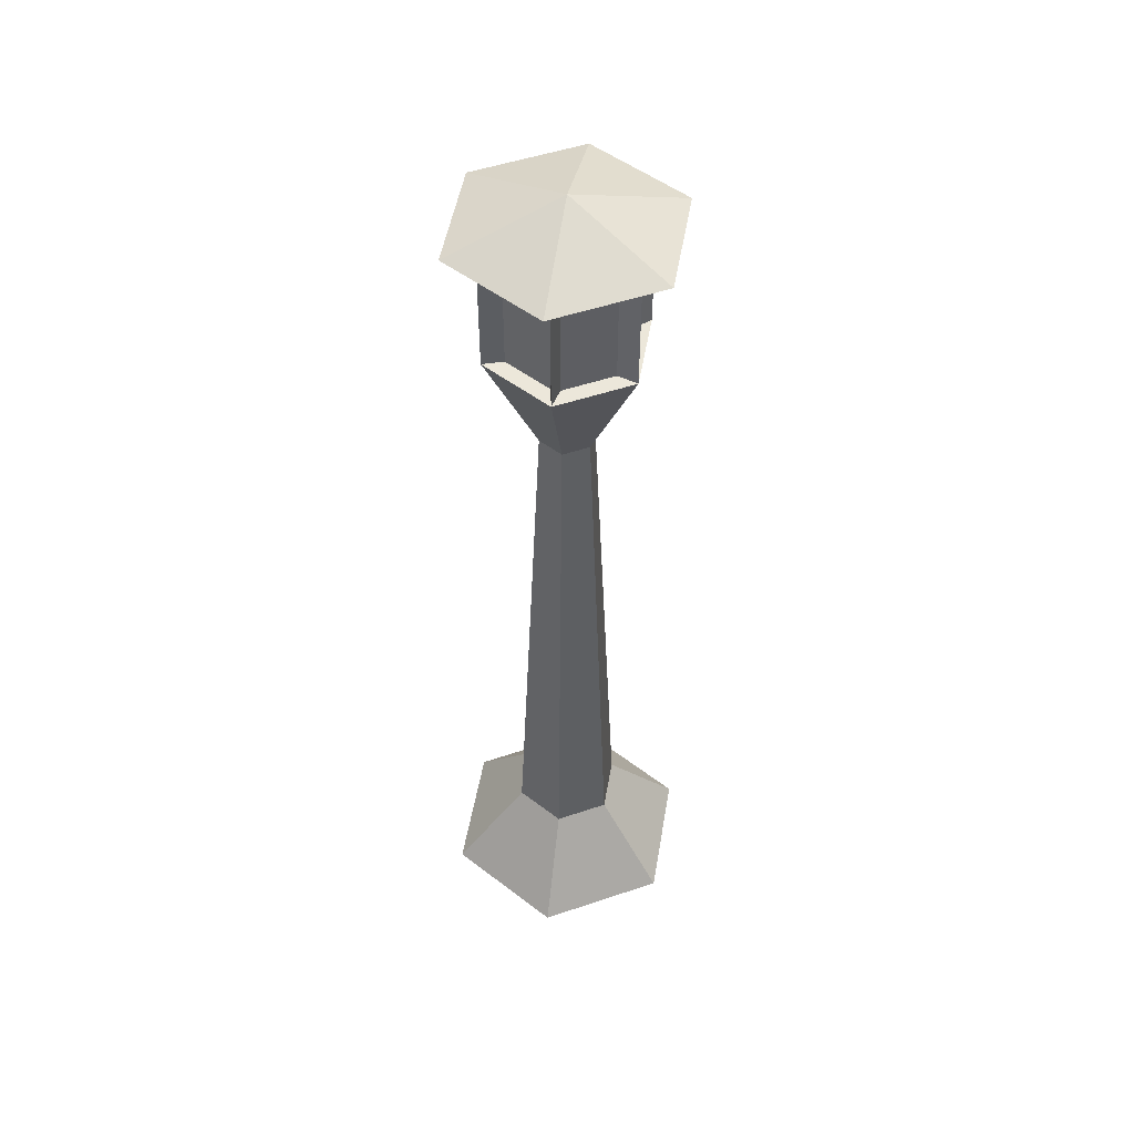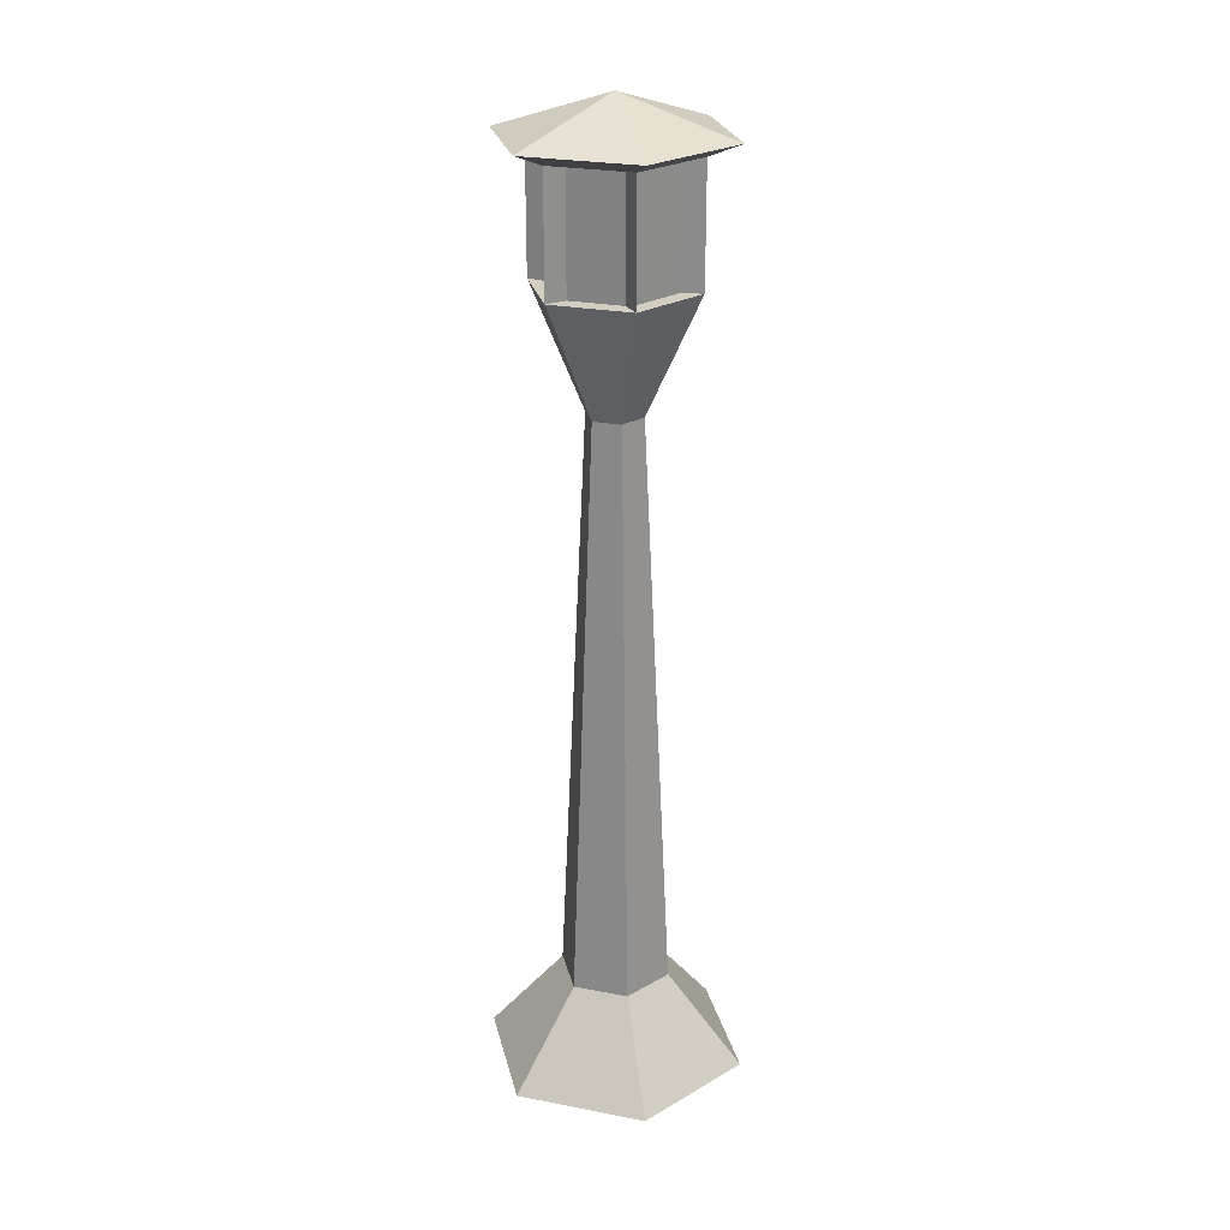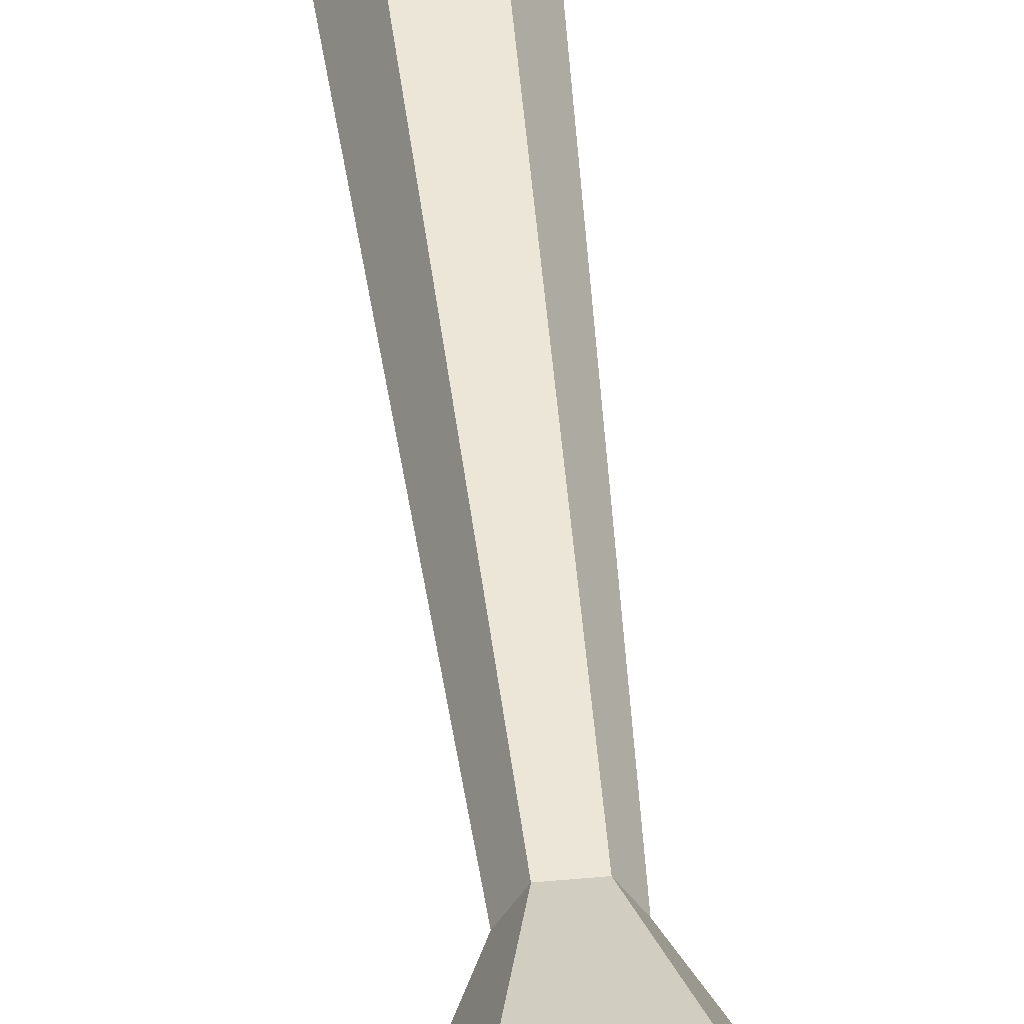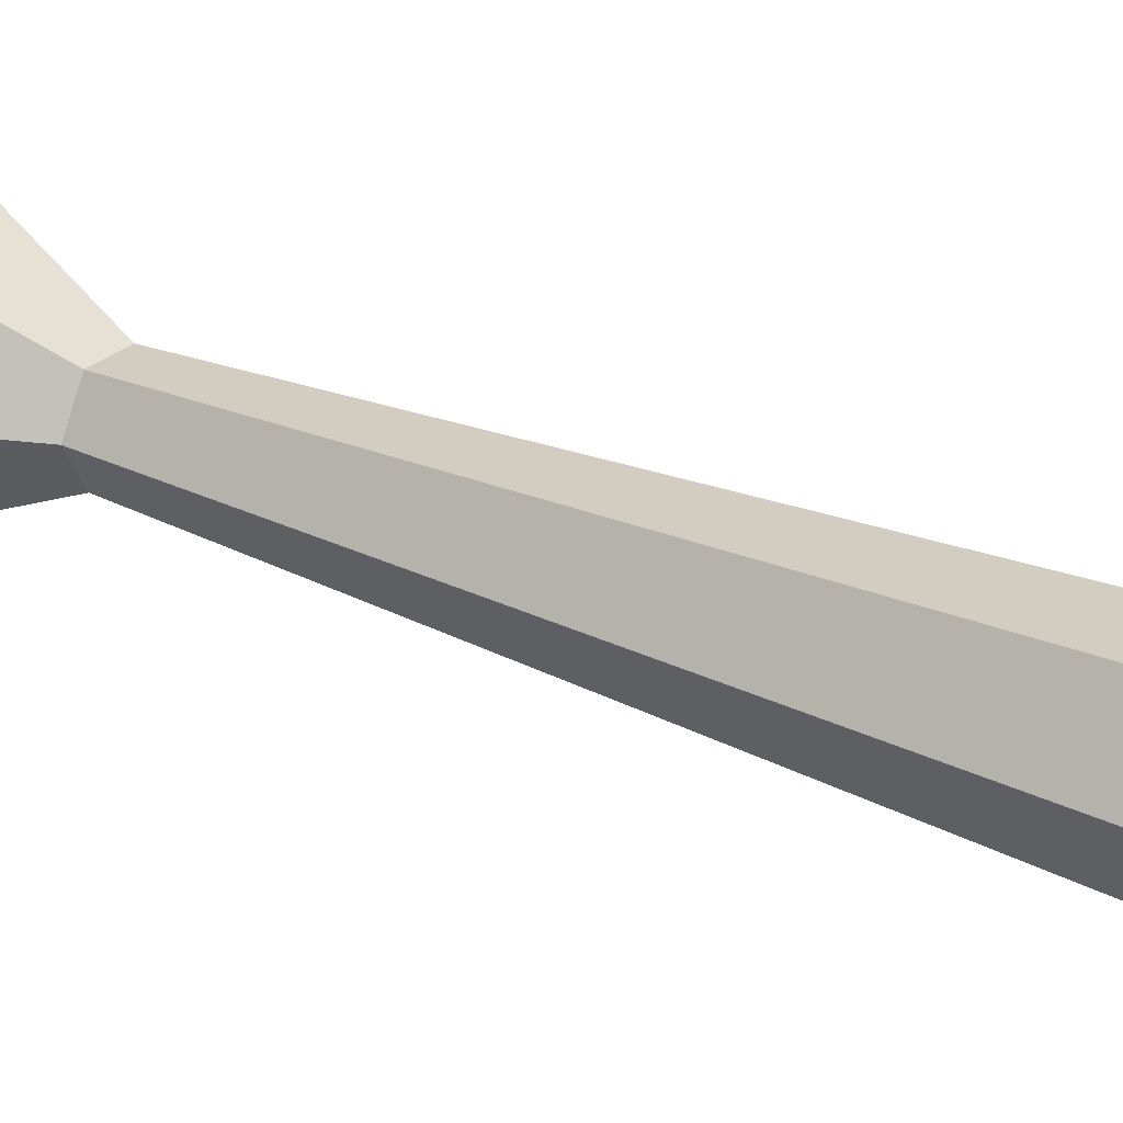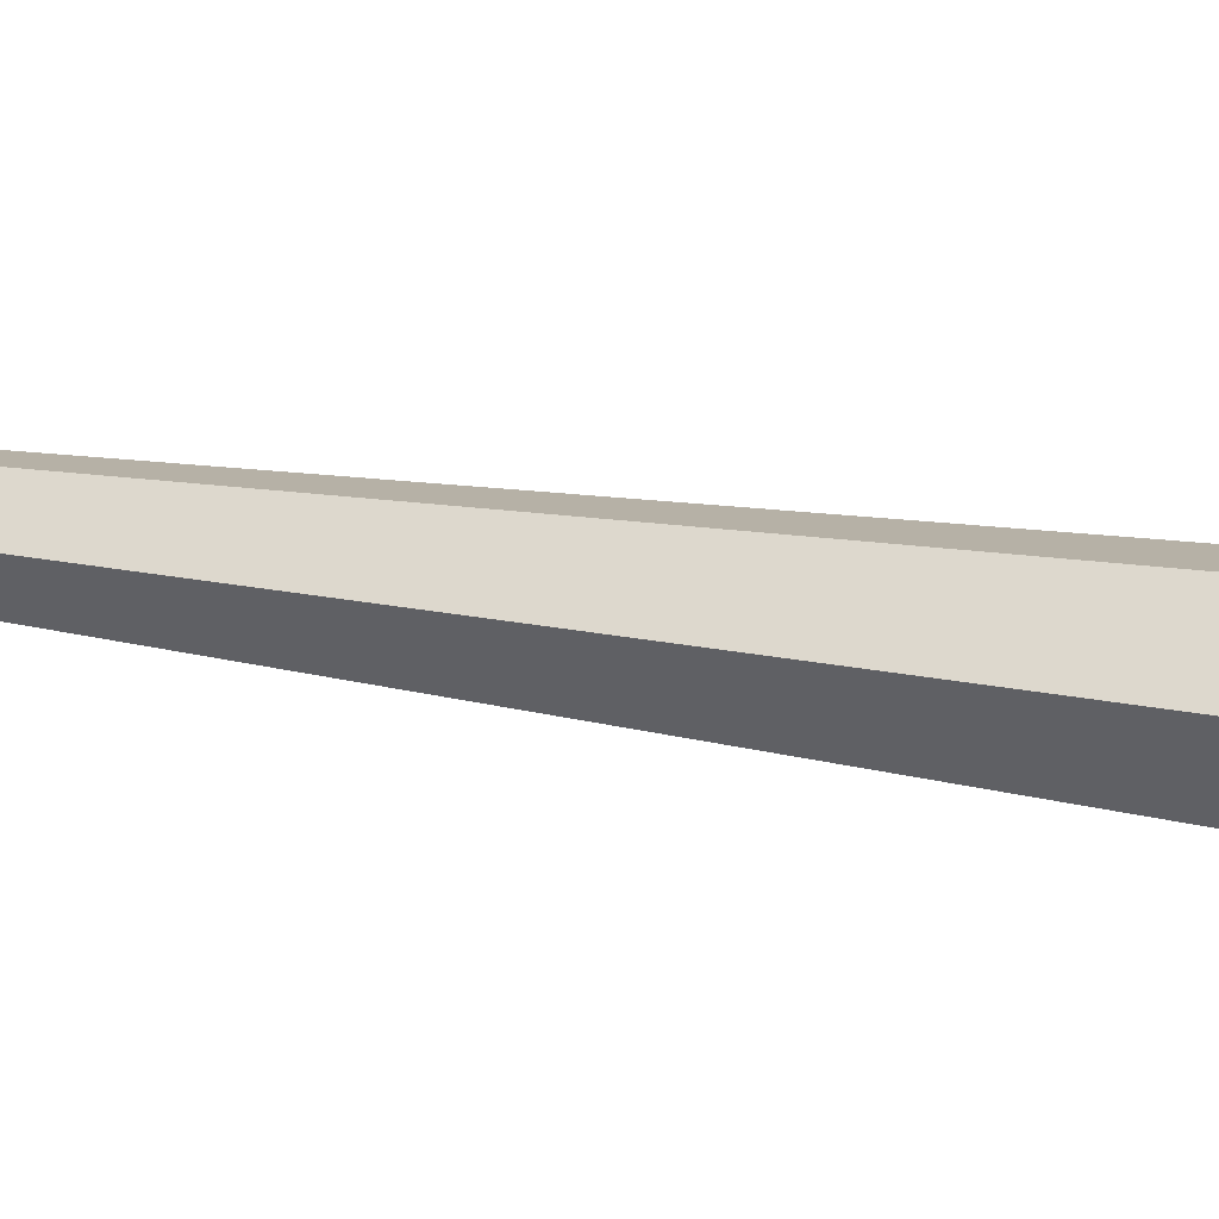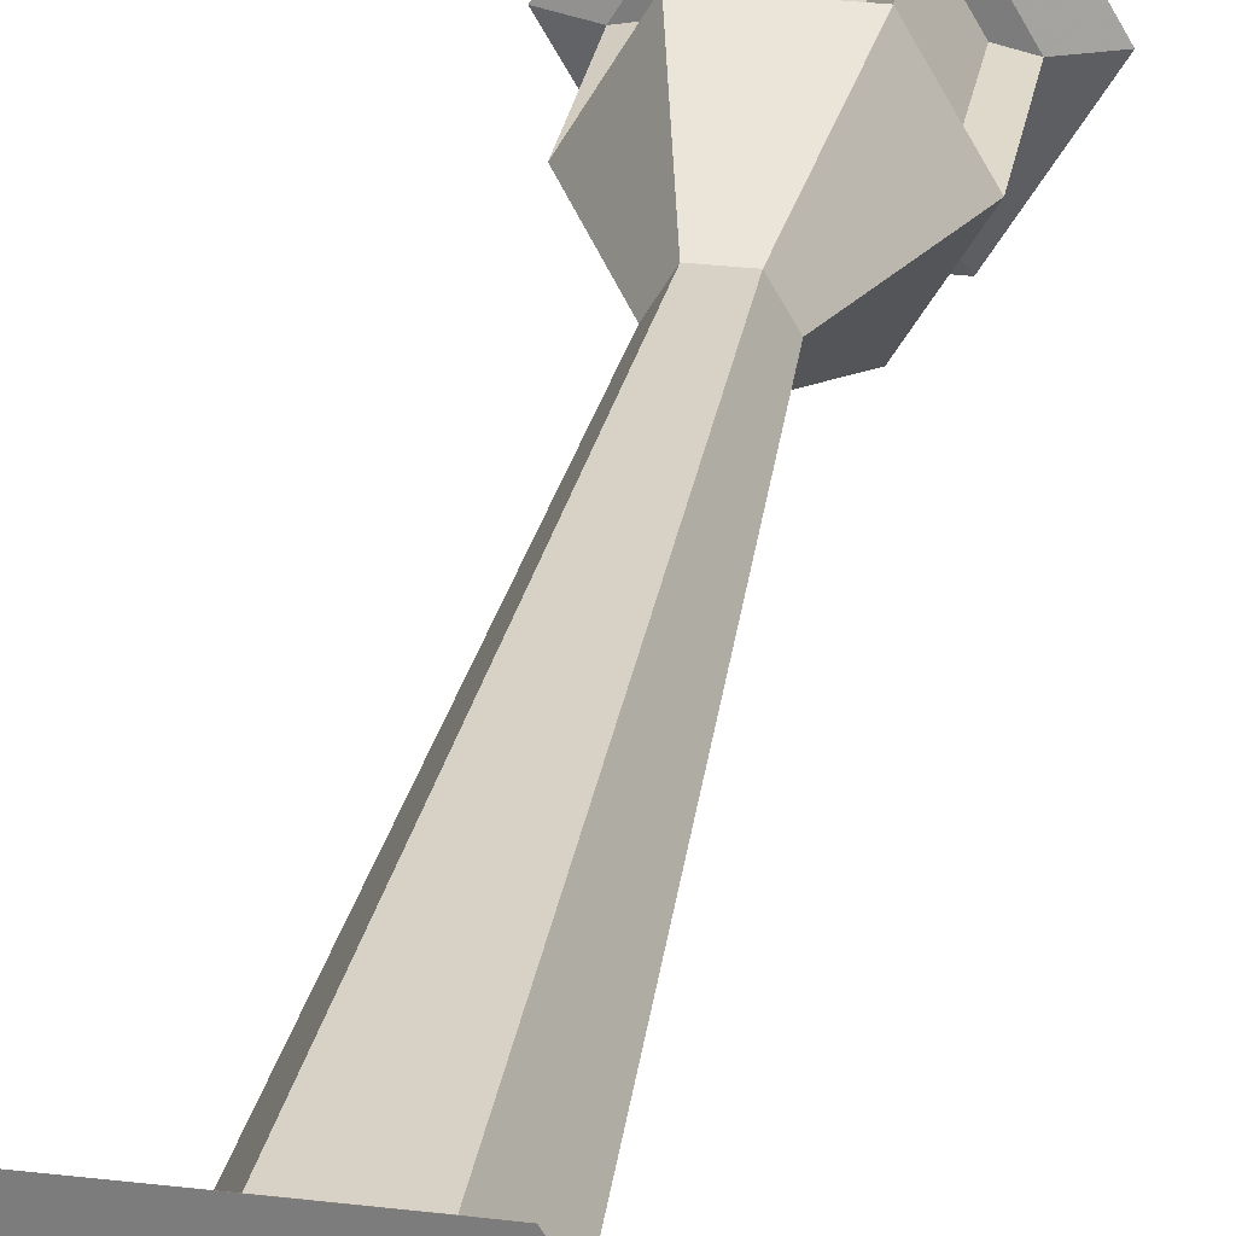
<metadata>
{"format":"obj","ext":"obj","renderer":"f3d","projection":"perspective","resolution":1024,"background":"white","views":[{"elev":50.9,"azim":39.8,"up":"+Y"},{"elev":25.3,"azim":-42.8,"up":"+Y"},{"elev":46.4,"azim":174.1,"up":"+Z"},{"elev":26.3,"azim":-54.2,"up":"+Z"},{"elev":71.7,"azim":-82.6,"up":"+Z"},{"elev":29.6,"azim":10.0,"up":"+Z"}]}
</metadata>
<code>
v 0.09606 0.8101 0.1416
v 0.1218 0.8101 0.1862
v 0.09606 0.9259 0.1415
v 0.1218 0.9259 0.1862
v 0.2137 0.8101 0.1331
v 0.1879 0.8101 0.08852
v 0.2137 0.9259 0.1331
v 0.1879 0.9259 0.08849
v 0.1884 0.8101 0.1864
v 0.2141 0.8101 0.1418
v 0.1884 0.9259 0.1864
v 0.2141 0.9259 0.1418
v 0.1807 0.8101 0.1903
v 0.1291 0.8101 0.1903
v 0.1807 0.9259 0.1903
v 0.1291 0.9259 0.1903
v 0.1215 0.8101 0.0883
v 0.09572 0.8101 0.1329
v 0.1215 0.9259 0.08828
v 0.09572 0.9259 0.1329
v 0.1807 0.8101 0.08382
v 0.1291 0.8101 0.08382
v 0.1807 0.9259 0.0838
v 0.1291 0.9259 0.0838
v 0.2199 0.02505 0.25
v 0.2848 0.02502 0.1375
v 0.2199 0.025 0.025
v 0.08995 0.025 0.025
v 0.025 0.02502 0.1375
v 0.08995 0.02505 0.25
v 0.1822 0.1168 0.1848
v 0.2096 0.1168 0.1375
v 0.1822 0.1168 0.09014
v 0.1276 0.1168 0.09014
v 0.1002 0.1168 0.1375
v 0.1276 0.1168 0.1848
v 0.1686 0.6943 0.161
v 0.1822 0.6943 0.1374
v 0.1686 0.6943 0.1137
v 0.1412 0.6943 0.1137
v 0.1276 0.6943 0.1374
v 0.1412 0.6943 0.161
v 0.1945 0.8101 0.206
v 0.2342 0.8101 0.1373
v 0.1945 0.8101 0.06869
v 0.1153 0.8101 0.06869
v 0.07563 0.8101 0.1373
v 0.1153 0.8101 0.206
v 0.1945 0.9259 0.206
v 0.2342 0.9259 0.1373
v 0.1945 0.9259 0.06867
v 0.1153 0.9259 0.06867
v 0.07563 0.9259 0.1373
v 0.1153 0.9259 0.206
v 0.1549 0.975 0.1373
v 0.1549 0.02502 0.1375
v 0.2102 0.9388 0.233
v 0.2654 0.9387 0.1373
v 0.2102 0.9387 0.04159
v 0.09964 0.9387 0.0416
v 0.04438 0.9387 0.1373
v 0.09964 0.9388 0.233
v 0.09606 0.8101 0.1416
v 0.09606 0.9259 0.1415
v 0.1218 0.9259 0.1862
v 0.2137 0.8101 0.1331
v 0.1879 0.9259 0.08849
v 0.2141 0.8101 0.1418
v 0.1884 0.9259 0.1864
v 0.2141 0.9259 0.1418
v 0.1807 0.9259 0.1903
v 0.1291 0.9259 0.1903
v 0.09572 0.8101 0.1329
v 0.1215 0.9259 0.08828
v 0.1807 0.8101 0.08382
v 0.1291 0.8101 0.08382
v 0.1807 0.9259 0.0838
v 0.1291 0.9259 0.0838
f 9 10 12
f 9 12 11
f 5 6 8
f 5 8 7
f 21 22 24
f 21 24 23
f 17 18 20
f 17 20 19
f 1 2 4
f 1 4 3
f 14 13 15
f 14 15 16
f 25 26 32
f 25 32 31
f 26 27 33
f 26 33 32
f 27 28 34
f 27 34 33
f 28 29 35
f 28 35 34
f 29 30 36
f 29 36 35
f 30 25 31
f 30 31 36
f 31 32 38
f 31 38 37
f 32 33 39
f 32 39 38
f 33 34 40
f 33 40 39
f 34 35 41
f 34 41 40
f 35 36 42
f 35 42 41
f 36 31 37
f 36 37 42
f 37 38 44
f 37 44 43
f 38 39 45
f 38 45 44
f 39 40 46
f 39 46 45
f 40 41 47
f 40 47 46
f 41 42 48
f 41 48 47
f 42 37 43
f 42 43 48
f 26 25 56
f 27 26 56
f 28 27 56
f 29 28 56
f 30 29 56
f 25 30 56
f 57 58 55
f 58 59 55
f 59 60 55
f 60 61 55
f 61 62 55
f 62 57 55
f 57 49 50
f 50 58 57
f 58 50 51
f 51 59 58
f 59 51 52
f 52 60 59
f 60 52 53
f 53 61 60
f 61 53 54
f 54 62 61
f 62 54 49
f 49 57 62
f 63 47 48
f 48 2 63
f 2 48 54
f 54 65 2
f 65 54 53
f 53 64 65
f 64 53 47
f 47 63 64
f 66 44 45
f 45 6 66
f 6 45 51
f 51 67 6
f 67 51 50
f 50 7 67
f 7 50 44
f 44 66 7
f 9 43 44
f 44 68 9
f 68 44 50
f 50 70 68
f 70 50 49
f 49 69 70
f 69 49 43
f 43 9 69
f 14 48 43
f 43 13 14
f 13 43 49
f 49 71 13
f 71 49 54
f 54 72 71
f 72 54 48
f 48 14 72
f 17 46 47
f 47 73 17
f 73 47 53
f 53 20 73
f 20 53 52
f 52 74 20
f 74 52 46
f 46 17 74
f 75 45 46
f 46 76 75
f 76 46 52
f 52 78 76
f 78 52 51
f 51 77 78
f 77 51 45
f 45 75 77

</code>
